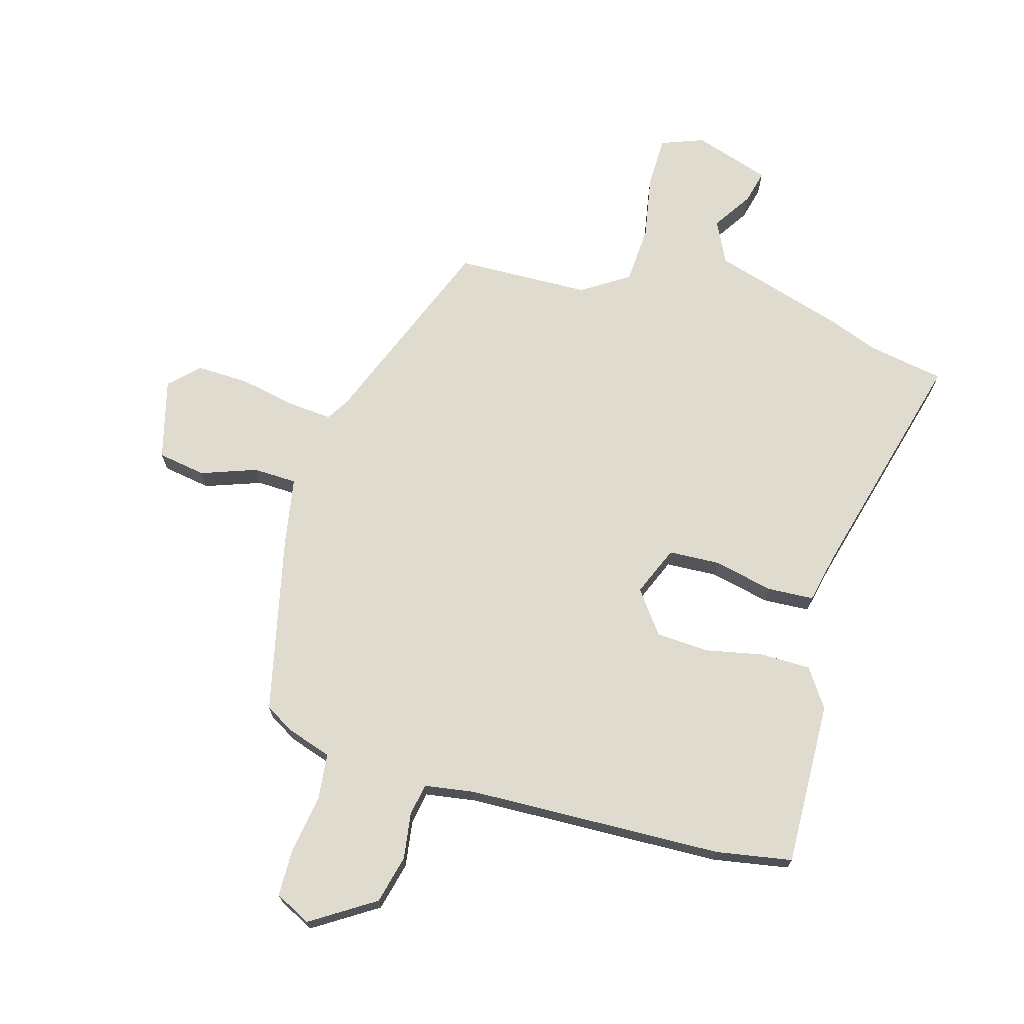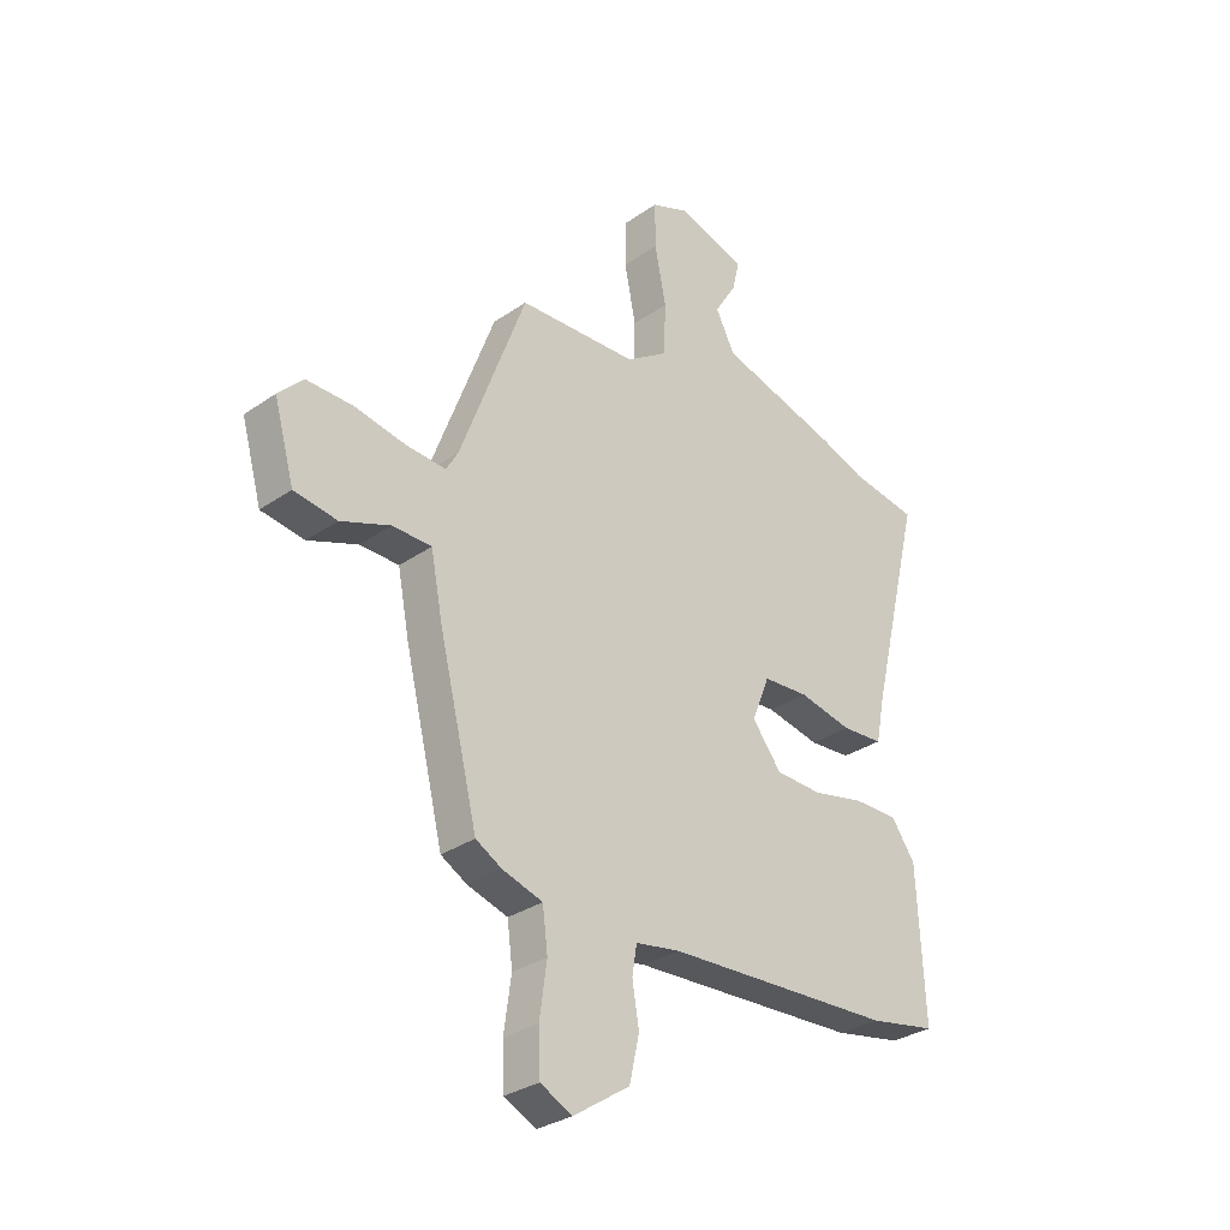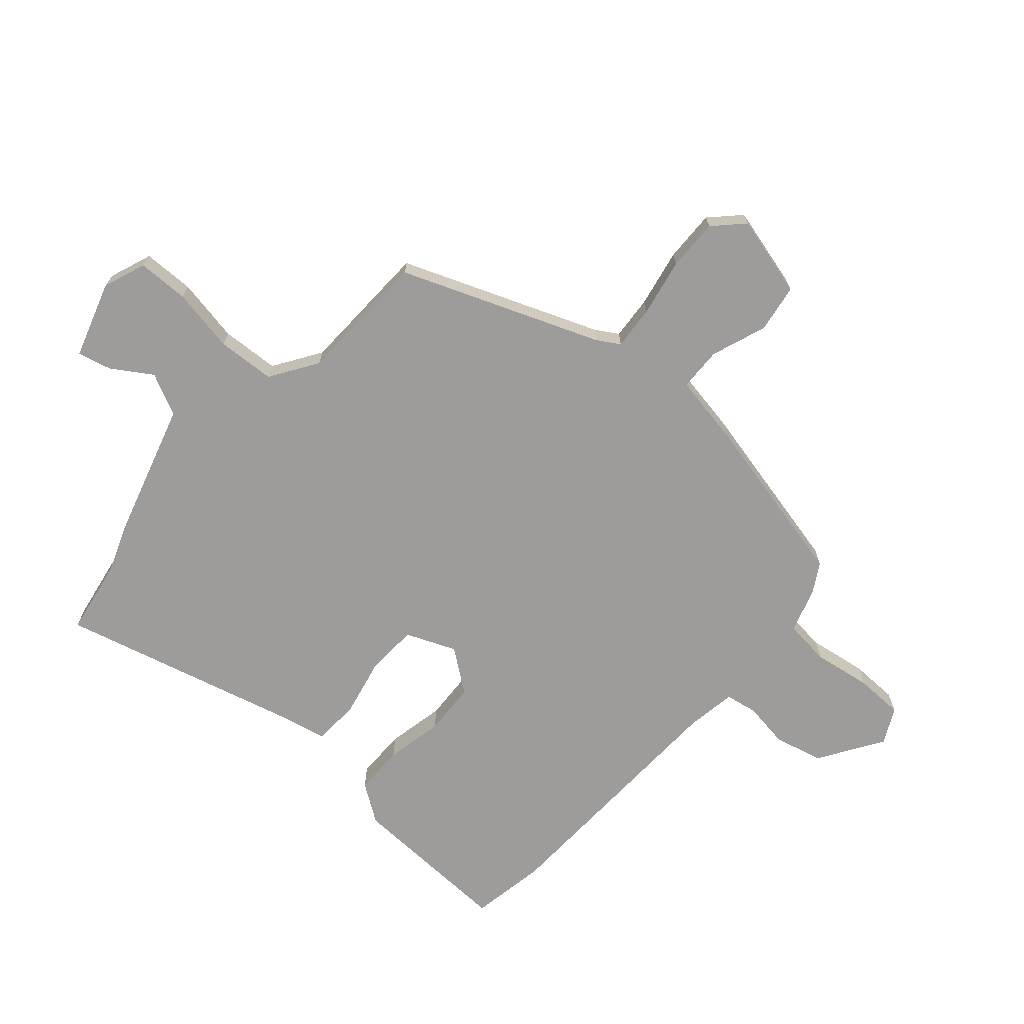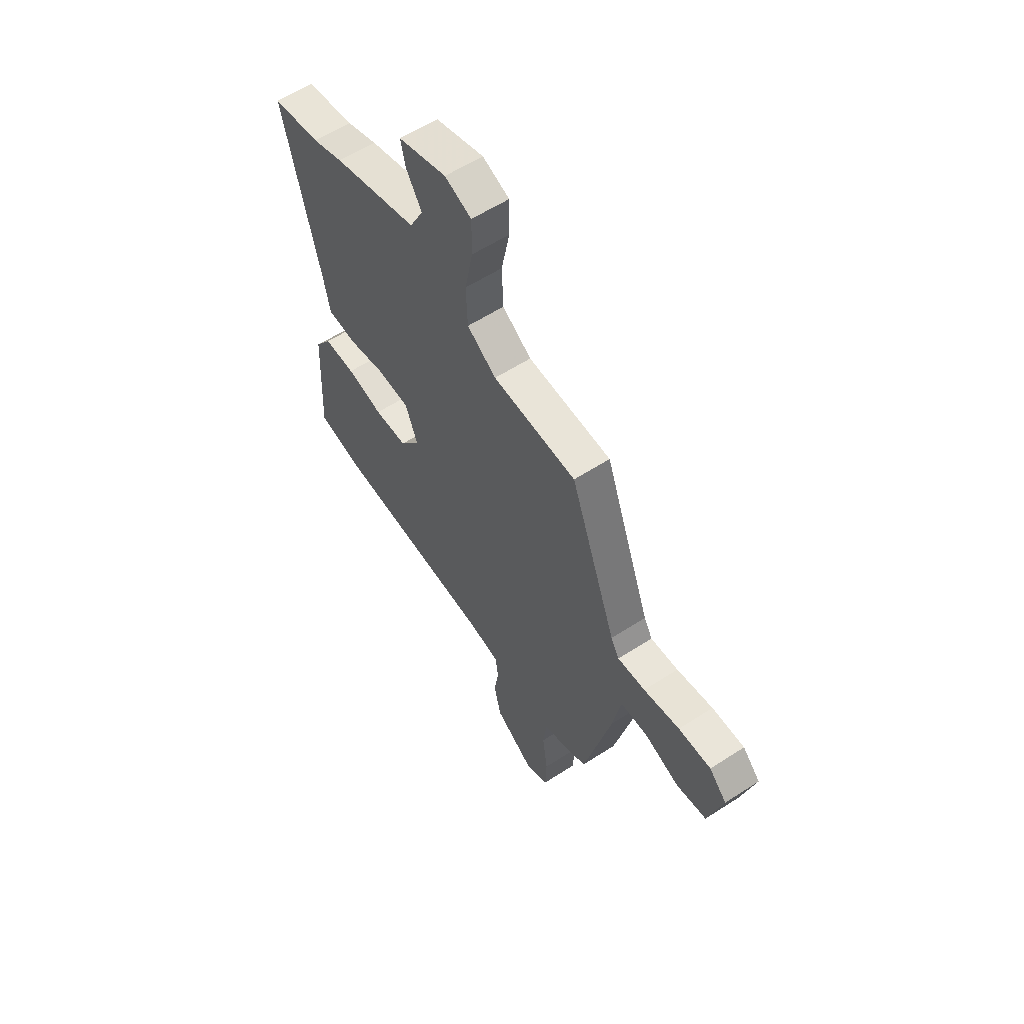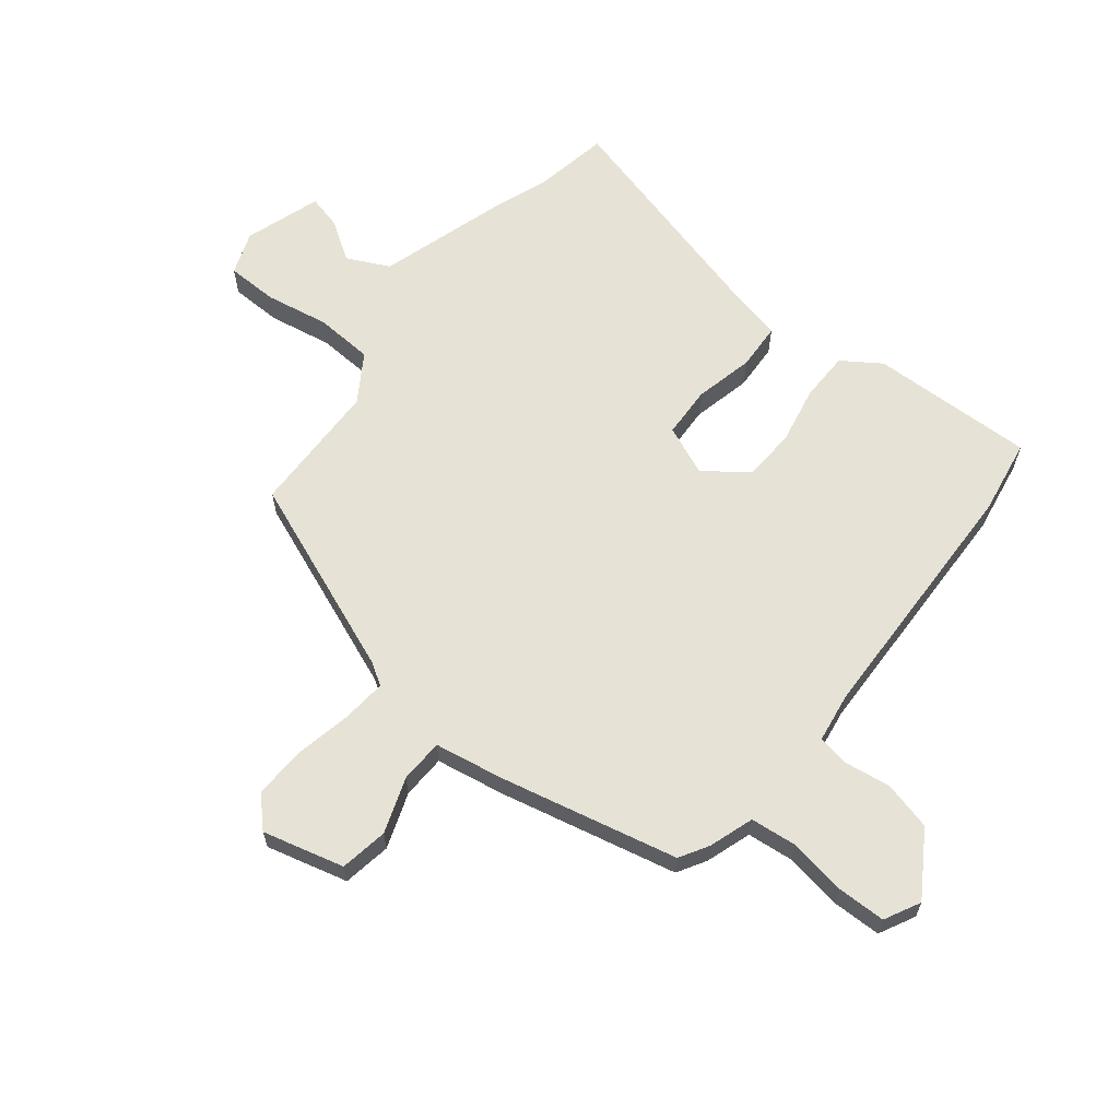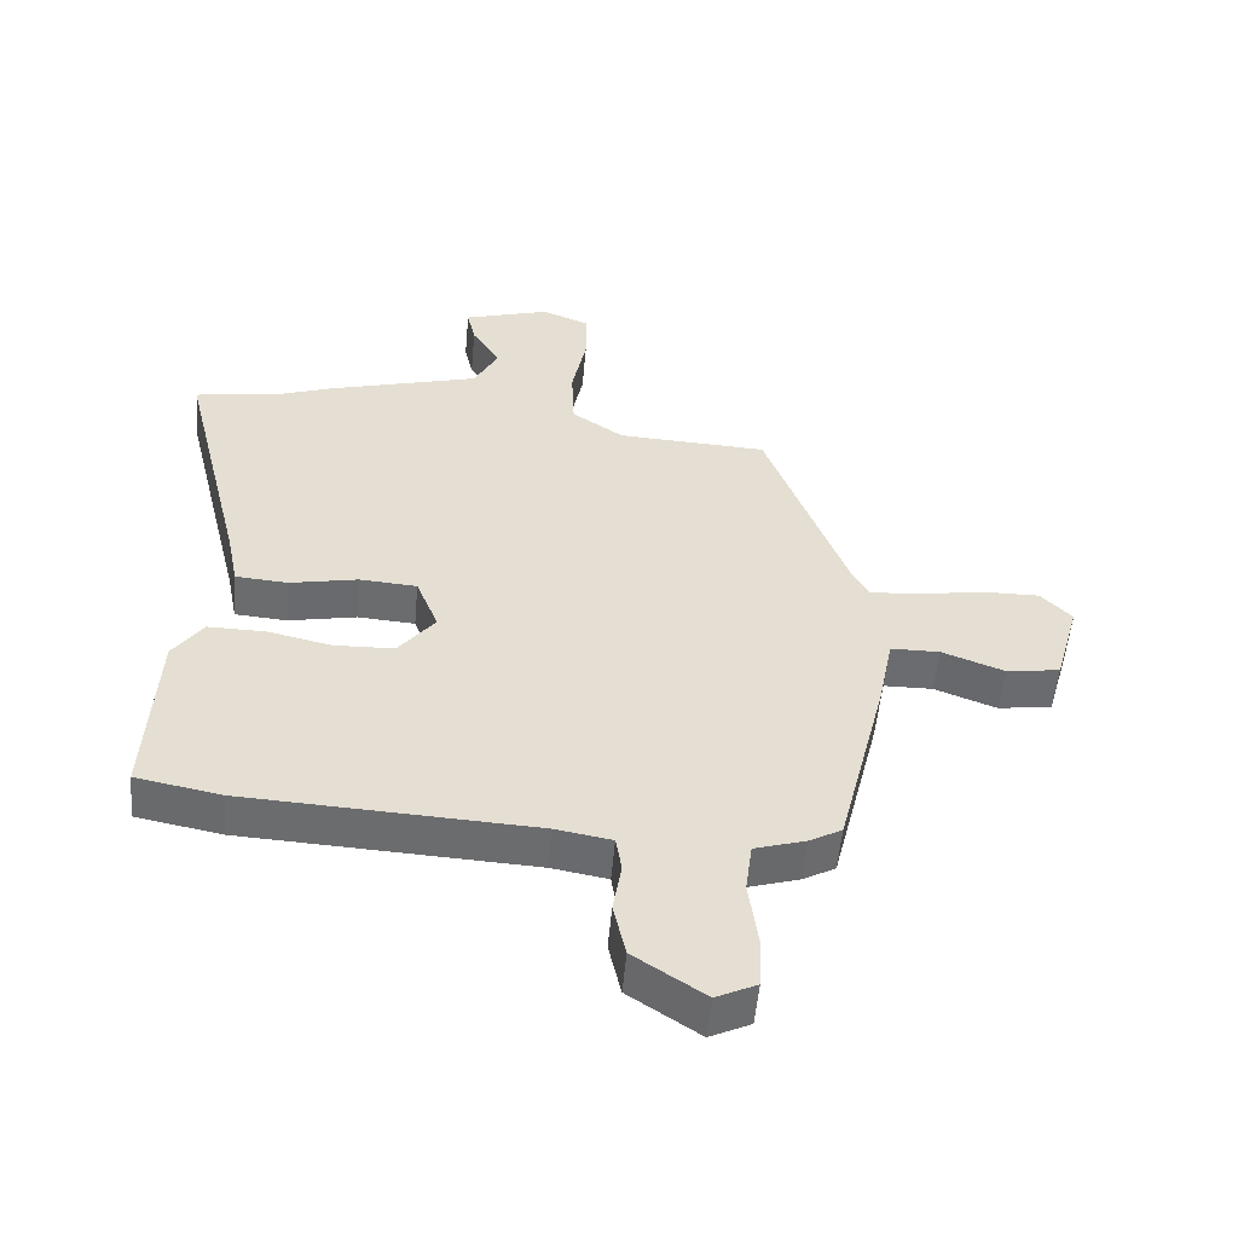
<metadata>
{"format":"obj","ext":"obj","renderer":"f3d","projection":"perspective","resolution":1024,"background":"white","views":[{"elev":70.4,"azim":-162.9,"up":"+Y"},{"elev":-30.9,"azim":134.7,"up":"+Z"},{"elev":-70.0,"azim":49.6,"up":"+Y"},{"elev":58.6,"azim":56.2,"up":"+Z"},{"elev":63.3,"azim":129.7,"up":"+Y"},{"elev":-53.7,"azim":-5.1,"up":"+Z"}]}
</metadata>
<code>
v -0.434 0.07 -0.513
v -0.564 0.07 -0.488
v -0.55 0.07 -0.205
v -0.504 0.07 -0.14
v -0.418 0.07 -0.141
v -0.319 0.07 -0.163
v -0.228 0.07 -0.16
v -0.172 0.07 -0.088
v -0.206 0.07 -0.002
v -0.294 0.07 0.004
v -0.397 0.07 -0.017
v -0.477 0.07 -0.011
v -0.494 0.07 0.075
v -0.594 0.07 0.485
v -0.462 0.07 0.506
v -0.378 0.07 0.536
v -0.146 0.07 0.601
v -0.109 0.07 0.673
v -0.152 0.07 0.742
v -0.165 0.07 0.8
v -0.033 0.07 0.84
v 0.04 0.07 0.811
v 0.04 0.07 0.723
v 0.018 0.07 0.613
v 0.022 0.07 0.513
v 0.102 0.07 0.459
v 0.332 0.07 0.448
v 0.459 0.07 0.106
v 0.482 0.07 0.067
v 0.558 0.07 0.072
v 0.657 0.07 0.09
v 0.746 0.07 0.091
v 0.794 0.07 0.042
v 0.755 0.07 -0.097
v 0.672 0.07 -0.109
v 0.577 0.07 -0.073
v 0.502 0.07 -0.074
v 0.479 0.07 -0.192
v 0.404 0.07 -0.497
v 0.354 0.07 -0.525
v 0.276 0.07 -0.549
v 0.266 0.07 -0.628
v 0.28 0.07 -0.728
v 0.277 0.07 -0.811
v 0.215 0.07 -0.841
v 0.107 0.07 -0.769
v 0.088 0.07 -0.685
v 0.101 0.07 -0.606
v 0.092 0.07 -0.551
v 0.006 0.07 -0.536
v -0.434 0 -0.513
v -0.564 0 -0.488
v -0.55 0 -0.205
v -0.504 0 -0.14
v -0.418 0 -0.141
v -0.319 0 -0.163
v -0.228 0 -0.16
v -0.172 0 -0.088
v -0.206 0 -0.002
v -0.294 0 0.004
v -0.397 0 -0.017
v -0.477 0 -0.011
v -0.494 0 0.075
v -0.594 0 0.485
v -0.462 0 0.506
v -0.378 0 0.536
v -0.146 0 0.601
v -0.109 0 0.673
v -0.152 0 0.742
v -0.165 0 0.8
v -0.033 0 0.84
v 0.04 0 0.811
v 0.04 0 0.723
v 0.018 0 0.613
v 0.022 0 0.513
v 0.102 0 0.459
v 0.332 0 0.448
v 0.459 0 0.106
v 0.482 0 0.067
v 0.558 0 0.072
v 0.657 0 0.09
v 0.746 0 0.091
v 0.794 0 0.042
v 0.755 0 -0.097
v 0.672 0 -0.109
v 0.577 0 -0.073
v 0.502 0 -0.074
v 0.479 0 -0.192
v 0.404 0 -0.497
v 0.354 0 -0.525
v 0.276 0 -0.549
v 0.266 0 -0.628
v 0.28 0 -0.728
v 0.277 0 -0.811
v 0.215 0 -0.841
v 0.107 0 -0.769
v 0.088 0 -0.685
v 0.101 0 -0.606
v 0.092 0 -0.551
v 0.006 0 -0.536
f 45 46 47 48
f 45 48 49
f 42 43 44 45
f 41 42 45 49
f 40 41 49 50
f 37 38 39 40
f 33 34 35 36
f 33 36 37
f 30 31 32 33
f 29 30 33 37
f 28 29 37 40
f 26 27 28 40
f 21 22 23 24
f 21 24 25
f 18 19 20 21
f 18 21 25
f 17 18 25
f 15 16 17 25
f 13 14 15 25
f 10 11 12 13
f 9 10 13 25
f 8 9 25 26
f 3 4 5 6
f 3 6 7
f 2 3 7
f 1 2 7
f 50 1 7 8
f 8 26 40 50
f 98 97 96 95
f 99 98 95
f 95 94 93 92
f 99 95 92 91
f 100 99 91 90
f 90 89 88 87
f 86 85 84 83
f 87 86 83
f 83 82 81 80
f 87 83 80 79
f 90 87 79 78
f 90 78 77 76
f 74 73 72 71
f 75 74 71
f 71 70 69 68
f 75 71 68
f 75 68 67
f 75 67 66 65
f 75 65 64 63
f 63 62 61 60
f 75 63 60 59
f 76 75 59 58
f 56 55 54 53
f 57 56 53
f 57 53 52
f 57 52 51
f 58 57 51 100
f 100 90 76 58
f 1 51 52 2
f 2 52 53 3
f 3 53 54 4
f 4 54 55 5
f 5 55 56 6
f 6 56 57 7
f 7 57 58 8
f 8 58 59 9
f 9 59 60 10
f 10 60 61 11
f 11 61 62 12
f 12 62 63 13
f 13 63 64 14
f 14 64 65 15
f 15 65 66 16
f 16 66 67 17
f 17 67 68 18
f 18 68 69 19
f 19 69 70 20
f 20 70 71 21
f 21 71 72 22
f 22 72 73 23
f 23 73 74 24
f 24 74 75 25
f 25 75 76 26
f 26 76 77 27
f 27 77 78 28
f 28 78 79 29
f 29 79 80 30
f 30 80 81 31
f 31 81 82 32
f 32 82 83 33
f 33 83 84 34
f 34 84 85 35
f 35 85 86 36
f 36 86 87 37
f 37 87 88 38
f 38 88 89 39
f 39 89 90 40
f 40 90 91 41
f 41 91 92 42
f 42 92 93 43
f 43 93 94 44
f 44 94 95 45
f 45 95 96 46
f 46 96 97 47
f 47 97 98 48
f 48 98 99 49
f 49 99 100 50
f 50 100 51 1

</code>
